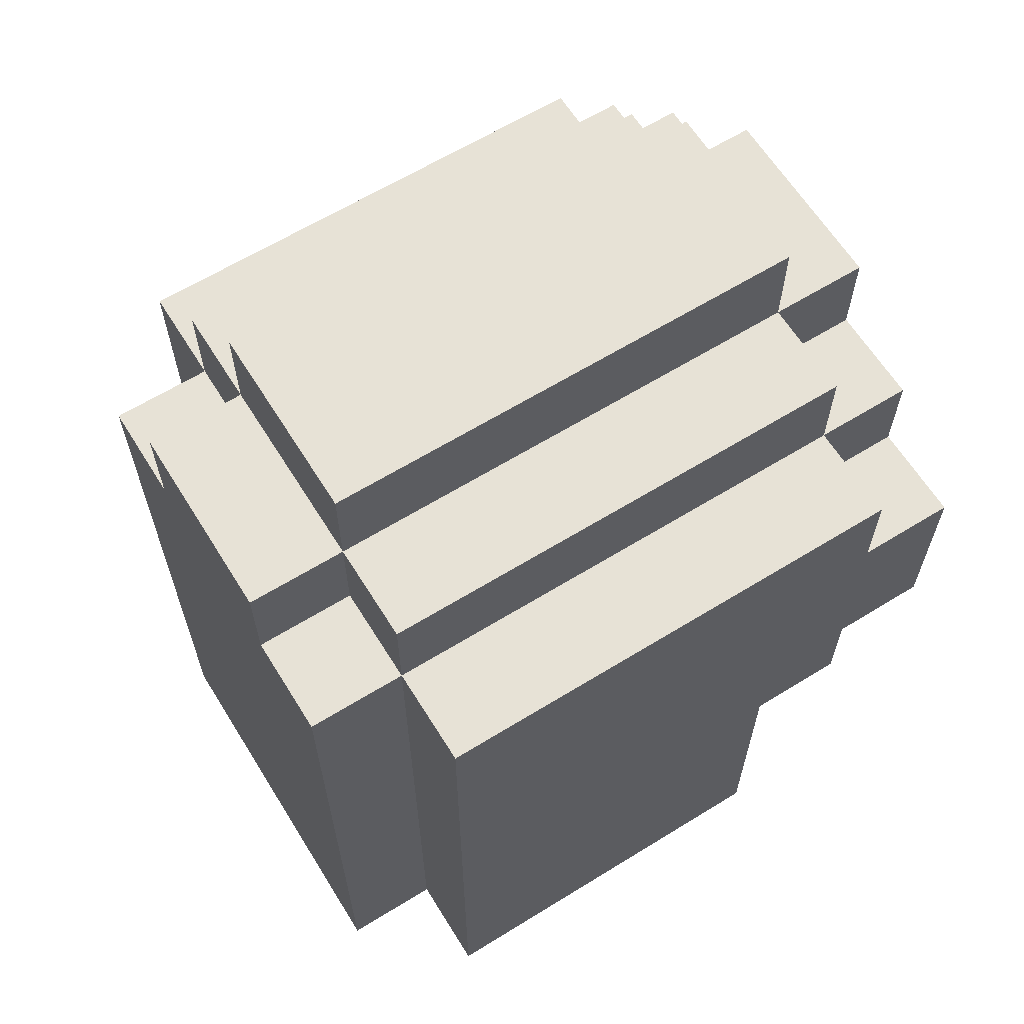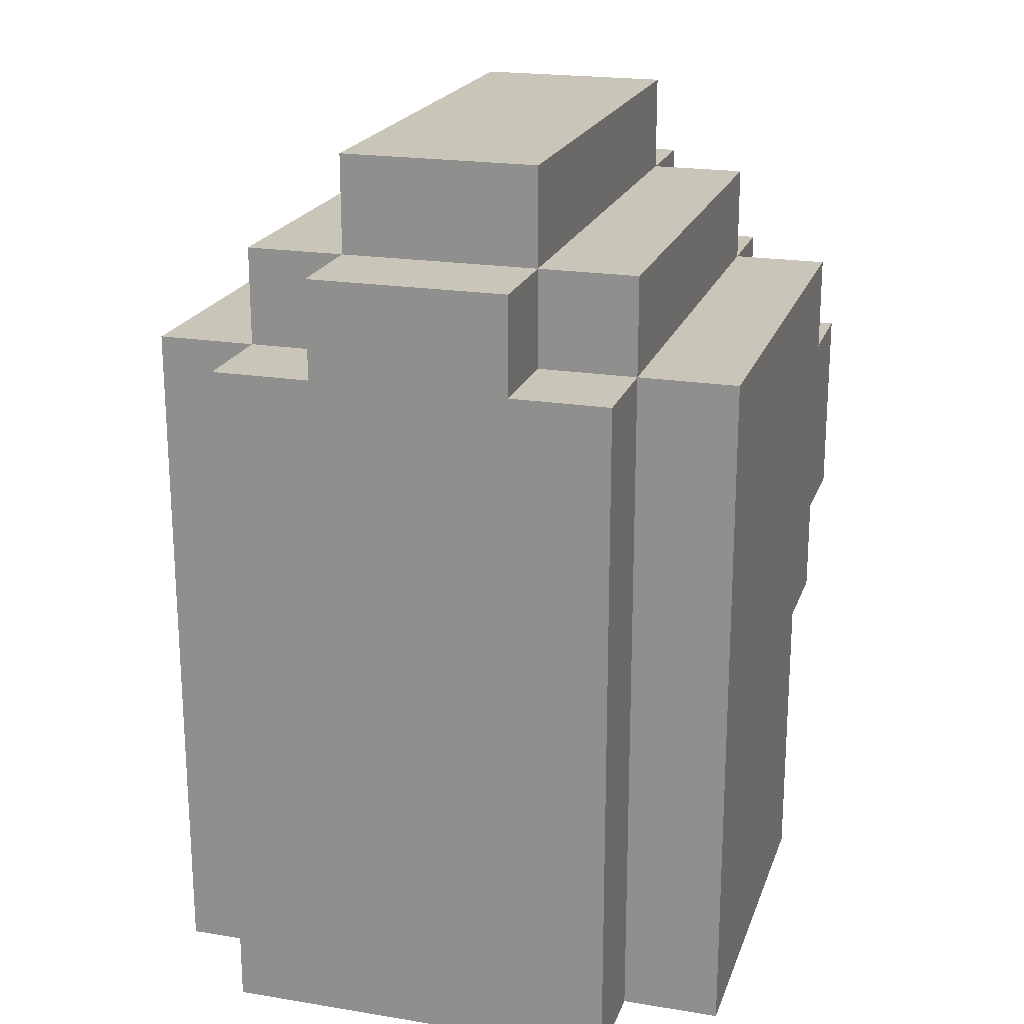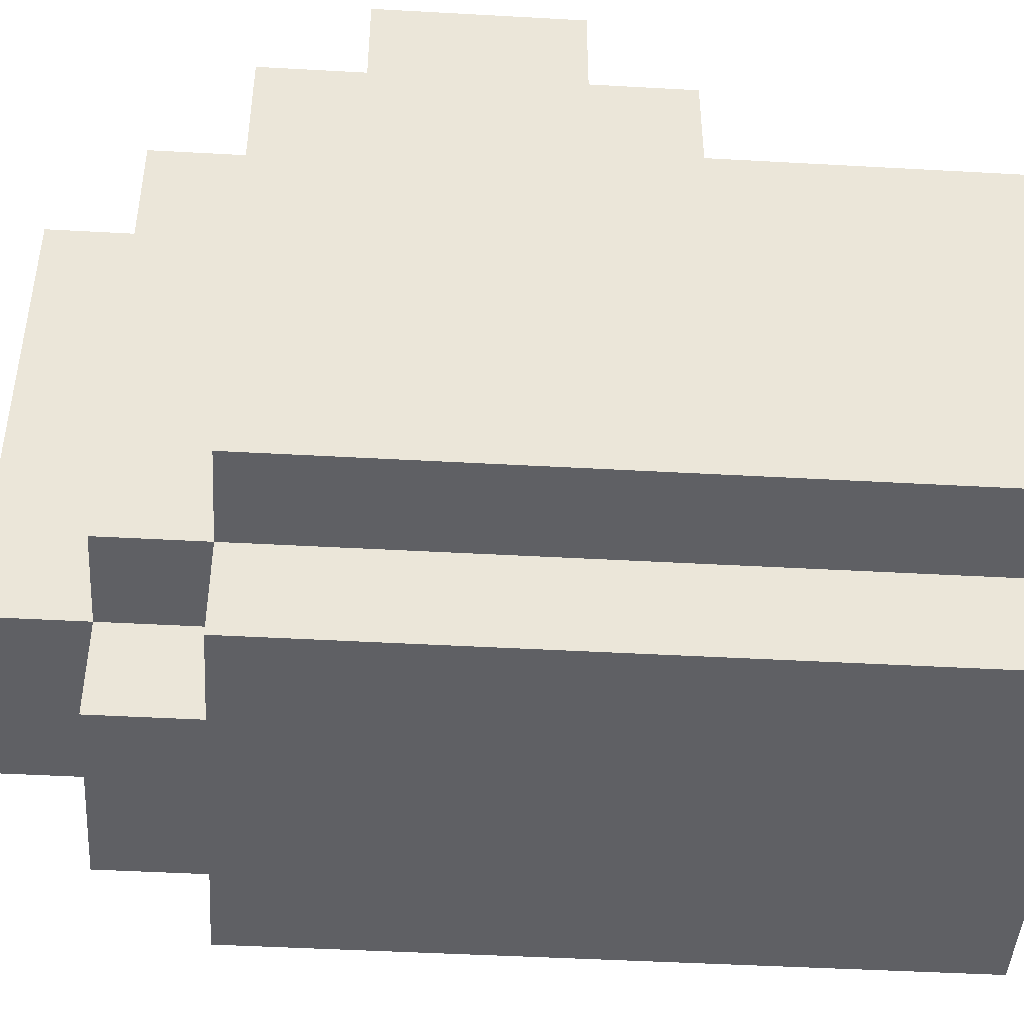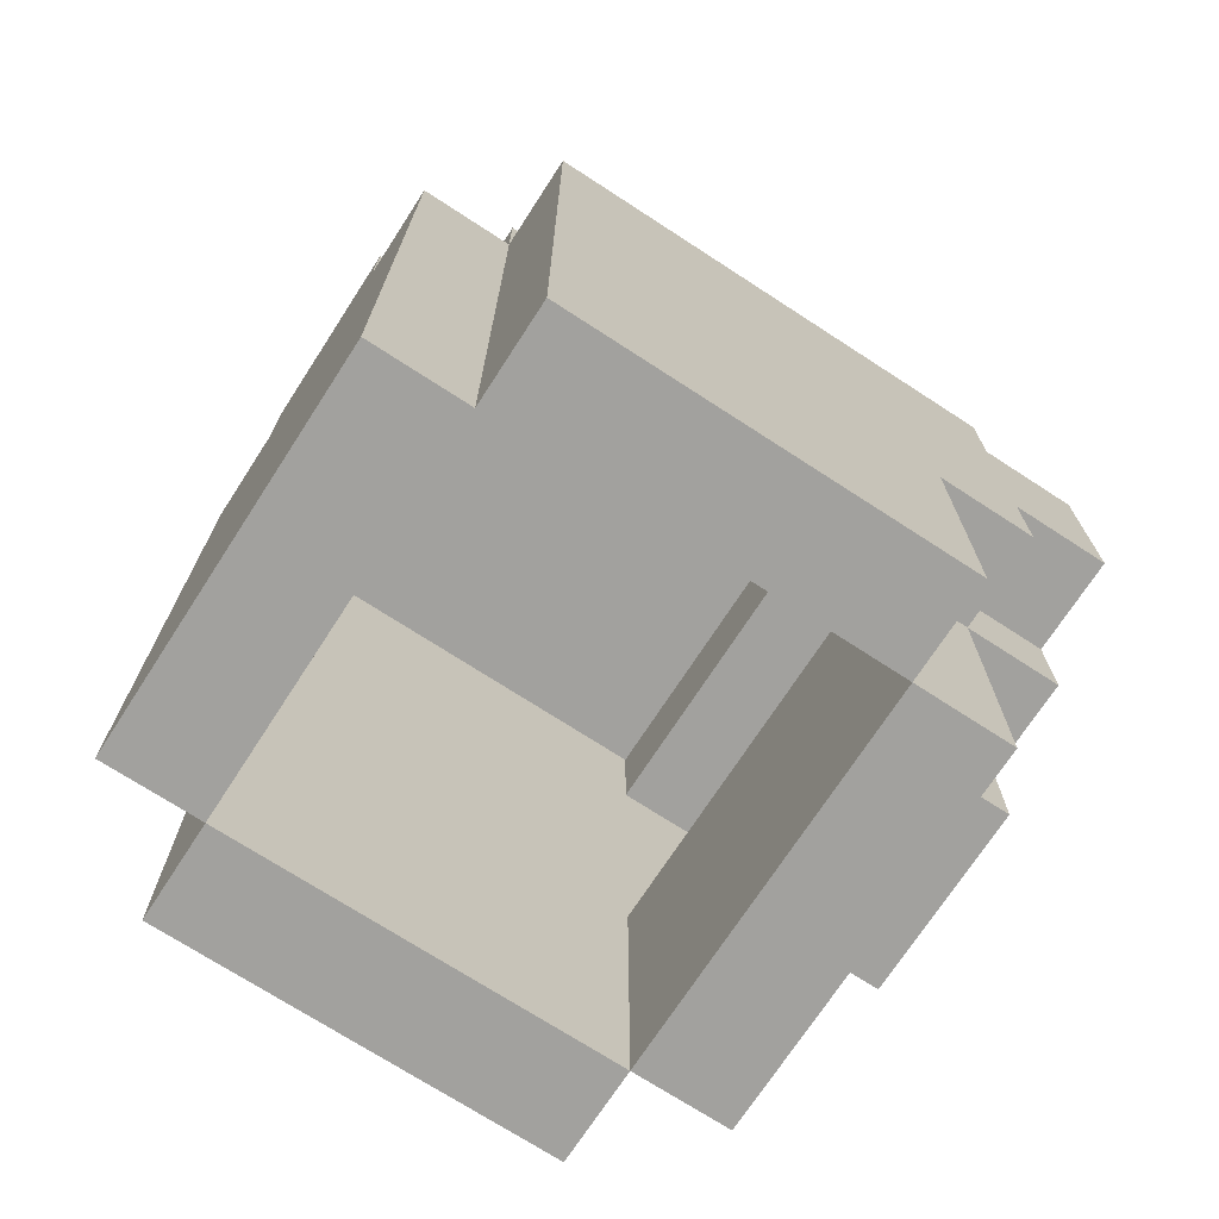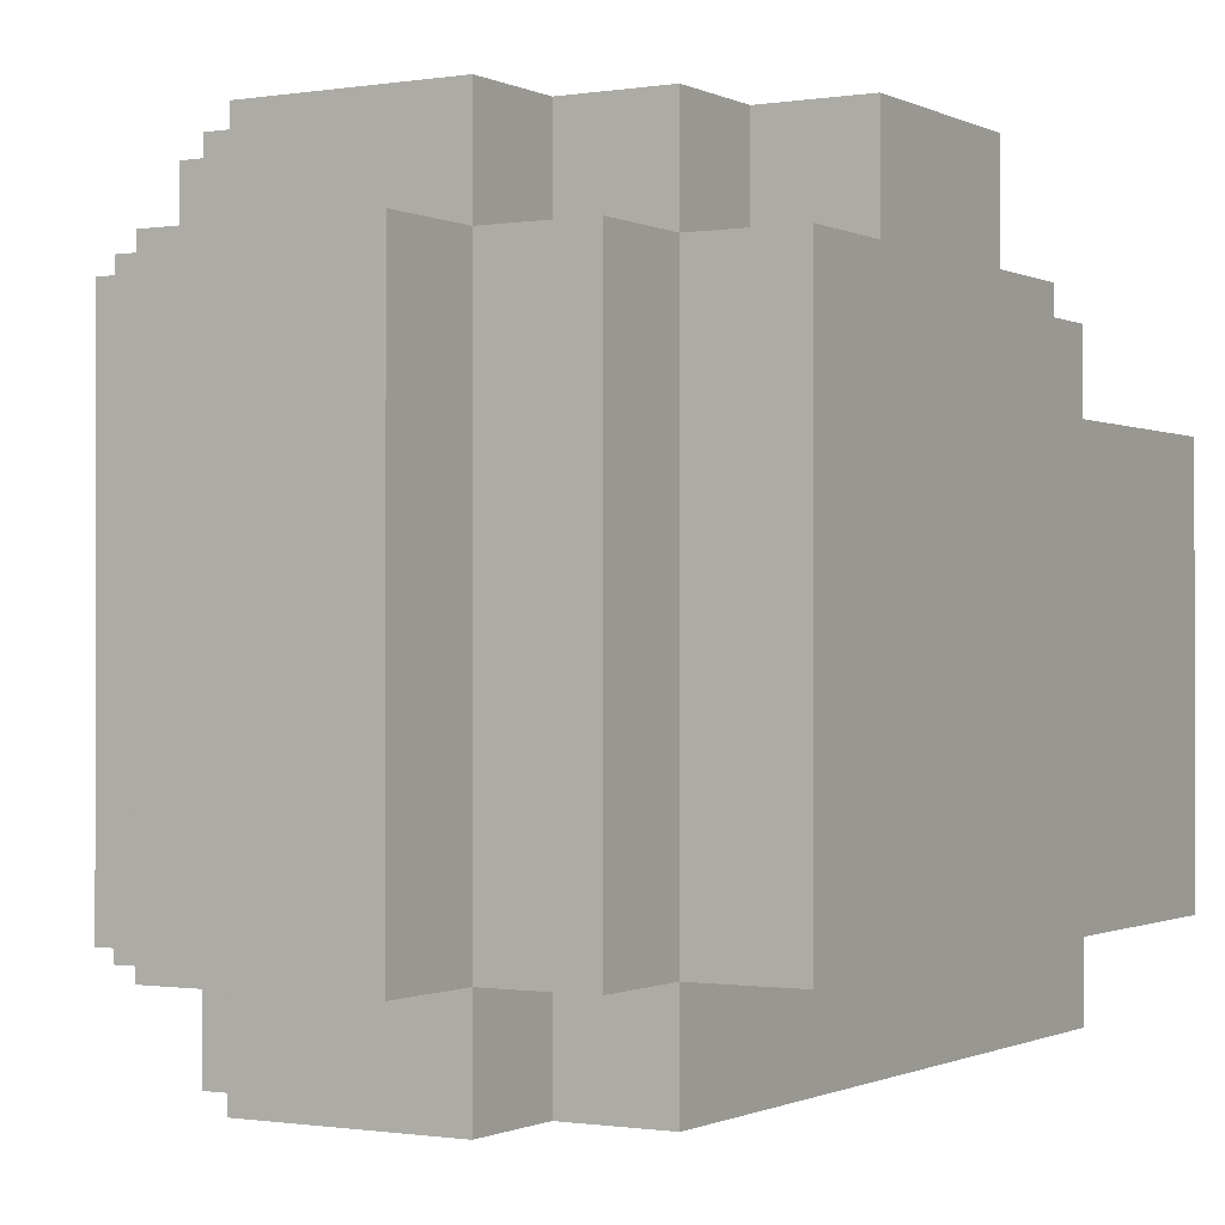
<metadata>
{"format":"obj","ext":"obj","renderer":"f3d","projection":"perspective","resolution":1024,"background":"white","views":[{"elev":63.4,"azim":-121.9,"up":"+Y"},{"elev":20.6,"azim":-163.5,"up":"+Y"},{"elev":-45.1,"azim":-93.7,"up":"+Z"},{"elev":-72.1,"azim":-123.0,"up":"+Y"},{"elev":-0.7,"azim":-149.4,"up":"+Z"}]}
</metadata>
<code>
o helm_hvy_1b_ja
v -0.3 2.5 0.2
v -0.3 2.5 -0.2
v -0.3 2.8 0.3
v -0.3 2.8 0.2
v -0.3 2.9 0.4
v -0.3 2.9 0.3
v -0.3 3 0.3
v -0.3 3 -0.2
v -0.3 3.1 0.4
v -0.3 3.1 0.3
v -0.3 3.2 0.3
v -0.3 3.2 -0.2
v -0.2 2.5 0.3
v -0.2 2.5 0.2
v -0.2 2.5 -0.2
v -0.2 2.5 -0.3
v -0.2 2.8 0.4
v -0.2 2.8 0.3
v -0.2 2.8 0.2
v -0.2 2.9 0.4
v -0.2 2.9 0.3
v -0.2 3 -0.2
v -0.2 3 -0.3
v -0.2 3.1 0.4
v -0.2 3.1 0.3
v -0.2 3.2 0.4
v -0.2 3.2 0.3
v -0.2 3.2 -0.2
v -0.2 3.2 -0.3
v -0.2 3.3 0.3
v -0.2 3.3 -0.2
v -0.1 2.7 0.4
v -0.1 2.7 0.3
v -0.1 2.8 0.4
v -0.1 2.8 0.3
v -0.1 2.9 0.4
v -0.1 2.9 0.3
v -0.1 3 0.4
v -0.1 3 0.3
v -0.1 3.2 0.4
v -0.1 3.2 0.3
v -0.1 3.2 -0.2
v -0.1 3.2 -0.3
v -0.1 3.3 0.4
v -0.1 3.3 0.3
v -0.1 3.3 -0.2
v -0.1 3.3 -0.3
v -0.1 3.4 0.3
v -0.1 3.4 -0.2
v 0.2 2.5 0.2
v 0.2 2.5 -0.2
v 0.2 2.8 0.3
v 0.2 2.8 0.2
v 0.2 2.9 0.4
v 0.2 2.9 0.3
v 0.2 3 0.4
v 0.2 3 0.3
v 0.2 3 -0.2
v 0.2 3.1 0.3
v 0.2 3.1 0.2
v 0.2 3.2 0.2
v 0.2 3.2 -0.2
v -0.2 2.5 0.2
v -0.2 2.5 -0.2
v -0.2 2.8 0.3
v -0.2 2.8 0.2
v -0.2 2.9 0.4
v -0.2 2.9 0.3
v -0.2 3 0.4
v -0.2 3 0.3
v -0.2 3 -0.2
v -0.2 3.1 0.3
v -0.2 3.1 0.2
v -0.2 3.2 0.2
v -0.2 3.2 -0.2
v 0.1 2.7 0.4
v 0.1 2.7 0.3
v 0.1 2.8 0.4
v 0.1 2.8 0.3
v 0.1 2.9 0.4
v 0.1 2.9 0.3
v 0.1 3 0.4
v 0.1 3 0.3
v 0.1 3.2 0.4
v 0.1 3.2 0.3
v 0.1 3.2 -0.2
v 0.1 3.2 -0.3
v 0.1 3.3 0.4
v 0.1 3.3 0.3
v 0.1 3.3 -0.2
v 0.1 3.3 -0.3
v 0.1 3.4 0.3
v 0.1 3.4 -0.2
v 0.2 2.5 0.3
v 0.2 2.5 0.2
v 0.2 2.5 -0.2
v 0.2 2.5 -0.3
v 0.2 2.8 0.4
v 0.2 2.8 0.3
v 0.2 2.8 0.2
v 0.2 2.9 0.4
v 0.2 2.9 0.3
v 0.2 3 -0.2
v 0.2 3 -0.3
v 0.2 3.1 0.4
v 0.2 3.1 0.3
v 0.2 3.2 0.4
v 0.2 3.2 0.3
v 0.2 3.2 -0.2
v 0.2 3.2 -0.3
v 0.2 3.3 0.3
v 0.2 3.3 -0.2
v 0.3 2.5 0.2
v 0.3 2.5 -0.2
v 0.3 2.8 0.3
v 0.3 2.8 0.2
v 0.3 2.9 0.4
v 0.3 2.9 0.3
v 0.3 3 0.3
v 0.3 3 -0.2
v 0.3 3.1 0.4
v 0.3 3.1 0.3
v 0.3 3.2 0.3
v 0.3 3.2 -0.2
v -0.3 2.9 0.4
v -0.3 3.1 0.4
v -0.2 2.8 0.4
v -0.2 2.9 0.4
v -0.2 3 0.4
v -0.2 3.1 0.4
v -0.2 3.2 0.4
v -0.1 2.7 0.4
v -0.1 2.8 0.4
v -0.1 2.9 0.4
v -0.1 3 0.4
v -0.1 3.2 0.4
v -0.1 3.3 0.4
v 0.1 2.7 0.4
v 0.1 2.8 0.4
v 0.1 2.9 0.4
v 0.1 3 0.4
v 0.1 3.2 0.4
v 0.1 3.3 0.4
v 0.2 2.8 0.4
v 0.2 2.9 0.4
v 0.2 3 0.4
v 0.2 3.1 0.4
v 0.2 3.2 0.4
v 0.3 2.9 0.4
v 0.3 3.1 0.4
v -0.3 2.8 0.3
v -0.3 2.9 0.3
v -0.3 3.1 0.3
v -0.3 3.2 0.3
v -0.2 2.5 0.3
v -0.2 2.8 0.3
v -0.2 2.9 0.3
v -0.2 3.1 0.3
v -0.2 3.2 0.3
v -0.2 3.3 0.3
v -0.1 2.7 0.3
v -0.1 2.8 0.3
v -0.1 3.2 0.3
v -0.1 3.3 0.3
v -0.1 3.4 0.3
v 0.1 2.7 0.3
v 0.1 2.8 0.3
v 0.1 3.2 0.3
v 0.1 3.3 0.3
v 0.1 3.4 0.3
v 0.2 2.5 0.3
v 0.2 2.8 0.3
v 0.2 2.9 0.3
v 0.2 3.1 0.3
v 0.2 3.2 0.3
v 0.2 3.3 0.3
v 0.3 2.8 0.3
v 0.3 2.9 0.3
v 0.3 3.1 0.3
v 0.3 3.2 0.3
v -0.3 2.5 0.2
v -0.3 2.8 0.2
v -0.2 2.5 0.2
v -0.2 2.8 0.2
v 0.2 2.5 0.2
v 0.2 2.8 0.2
v 0.3 2.5 0.2
v 0.3 2.8 0.2
v -0.2 2.5 -0.2
v -0.2 3 -0.2
v -0.2 3.2 -0.2
v 0.2 2.5 -0.2
v 0.2 3 -0.2
v 0.2 3.2 -0.2
v -0.2 2.8 0.3
v -0.2 2.9 0.3
v -0.2 3 0.3
v -0.2 3.1 0.3
v -0.1 2.9 0.3
v -0.1 3 0.3
v -0.1 3.1 0.3
v 0.1 2.9 0.3
v 0.1 3 0.3
v 0.1 3.1 0.3
v 0.2 2.8 0.3
v 0.2 2.9 0.3
v 0.2 3 0.3
v 0.2 3.1 0.3
v -0.2 2.5 0.2
v -0.2 2.8 0.2
v -0.2 3.1 0.2
v -0.2 3.2 0.2
v -0.1 3.1 0.2
v -0.1 3.2 0.2
v 0.1 3.1 0.2
v 0.1 3.2 0.2
v 0.2 2.5 0.2
v 0.2 2.8 0.2
v 0.2 3.1 0.2
v 0.2 3.2 0.2
v -0.3 2.5 -0.2
v -0.3 3 -0.2
v -0.3 3.2 -0.2
v -0.2 2.5 -0.2
v -0.2 3 -0.2
v -0.2 3.2 -0.2
v -0.2 3.3 -0.2
v -0.1 3.2 -0.2
v -0.1 3.3 -0.2
v -0.1 3.4 -0.2
v 0.1 3.2 -0.2
v 0.1 3.3 -0.2
v 0.1 3.4 -0.2
v 0.2 2.5 -0.2
v 0.2 3 -0.2
v 0.2 3.2 -0.2
v 0.2 3.3 -0.2
v 0.3 2.5 -0.2
v 0.3 3 -0.2
v 0.3 3.2 -0.2
v -0.2 2.5 -0.3
v -0.2 3 -0.3
v -0.2 3.2 -0.3
v -0.1 3.2 -0.3
v -0.1 3.3 -0.3
v 0.1 3.2 -0.3
v 0.1 3.3 -0.3
v 0.2 2.5 -0.3
v 0.2 3 -0.3
v 0.2 3.2 -0.3
v -0.2 2.5 0.3
v 0.2 2.5 0.3
v -0.3 2.5 0.2
v -0.2 2.5 0.2
v 0.2 2.5 0.2
v 0.3 2.5 0.2
v -0.3 2.5 -0.2
v -0.2 2.5 -0.2
v 0.2 2.5 -0.2
v 0.3 2.5 -0.2
v -0.2 2.5 -0.3
v 0.2 2.5 -0.3
v -0.1 2.7 0.4
v 0.1 2.7 0.4
v -0.1 2.7 0.3
v 0.1 2.7 0.3
v -0.2 2.8 0.4
v -0.1 2.8 0.4
v 0.1 2.8 0.4
v 0.2 2.8 0.4
v -0.3 2.8 0.3
v -0.2 2.8 0.3
v -0.1 2.8 0.3
v 0.1 2.8 0.3
v 0.2 2.8 0.3
v 0.3 2.8 0.3
v -0.3 2.8 0.2
v -0.2 2.8 0.2
v 0.2 2.8 0.2
v 0.3 2.8 0.2
v -0.3 2.9 0.4
v -0.2 2.9 0.4
v 0.2 2.9 0.4
v 0.3 2.9 0.4
v -0.3 2.9 0.3
v -0.2 2.9 0.3
v 0.2 2.9 0.3
v 0.3 2.9 0.3
v -0.2 3 0.4
v -0.1 3 0.4
v 0.1 3 0.4
v 0.2 3 0.4
v -0.2 3 0.3
v -0.1 3 0.3
v 0.1 3 0.3
v 0.2 3 0.3
v -0.2 3.1 0.3
v -0.1 3.1 0.3
v 0.1 3.1 0.3
v 0.2 3.1 0.3
v -0.2 3.1 0.2
v -0.1 3.1 0.2
v 0.1 3.1 0.2
v 0.2 3.1 0.2
v -0.2 3.2 0.2
v -0.1 3.2 0.2
v 0.1 3.2 0.2
v 0.2 3.2 0.2
v -0.2 3.2 -0.2
v 0.2 3.2 -0.2
v -0.2 2.8 0.3
v 0.2 2.8 0.3
v -0.2 2.8 0.2
v 0.2 2.8 0.2
v -0.2 2.9 0.4
v -0.1 2.9 0.4
v 0.1 2.9 0.4
v 0.2 2.9 0.4
v -0.2 2.9 0.3
v -0.1 2.9 0.3
v 0.1 2.9 0.3
v 0.2 2.9 0.3
v -0.3 3.1 0.4
v -0.2 3.1 0.4
v 0.2 3.1 0.4
v 0.3 3.1 0.4
v -0.3 3.1 0.3
v -0.2 3.1 0.3
v 0.2 3.1 0.3
v 0.3 3.1 0.3
v -0.2 3.2 0.4
v -0.1 3.2 0.4
v 0.1 3.2 0.4
v 0.2 3.2 0.4
v -0.3 3.2 0.3
v -0.2 3.2 0.3
v -0.1 3.2 0.3
v 0.1 3.2 0.3
v 0.2 3.2 0.3
v 0.3 3.2 0.3
v -0.3 3.2 -0.2
v -0.2 3.2 -0.2
v -0.1 3.2 -0.2
v 0.1 3.2 -0.2
v 0.2 3.2 -0.2
v 0.3 3.2 -0.2
v -0.2 3.2 -0.3
v -0.1 3.2 -0.3
v 0.1 3.2 -0.3
v 0.2 3.2 -0.3
v -0.1 3.3 0.4
v 0.1 3.3 0.4
v -0.2 3.3 0.3
v -0.1 3.3 0.3
v 0.1 3.3 0.3
v 0.2 3.3 0.3
v -0.2 3.3 -0.2
v -0.1 3.3 -0.2
v 0.1 3.3 -0.2
v 0.2 3.3 -0.2
v -0.1 3.3 -0.3
v 0.1 3.3 -0.3
v -0.1 3.4 0.3
v 0.1 3.4 0.3
v -0.1 3.4 -0.2
v 0.1 3.4 -0.2
f 4 2 1
f 6 4 3
f 7 4 6
f 7 6 5
f 8 2 4
f 8 4 7
f 9 7 5
f 9 8 7
f 10 8 9
f 11 8 10
f 12 8 11
f 18 14 13
f 19 14 18
f 20 18 17
f 21 18 20
f 22 16 15
f 23 16 22
f 26 25 24
f 27 25 26
f 28 23 22
f 29 23 28
f 30 28 27
f 31 28 30
f 34 33 32
f 35 33 34
f 38 37 36
f 39 37 38
f 44 41 40
f 45 41 44
f 46 43 42
f 47 43 46
f 48 46 45
f 49 46 48
f 53 51 50
f 55 53 52
f 56 55 54
f 57 53 55
f 57 55 56
f 58 51 53
f 58 53 57
f 59 58 57
f 60 58 59
f 61 58 60
f 62 58 61
f 63 64 66
f 65 66 68
f 67 68 69
f 68 66 70
f 69 68 70
f 66 64 71
f 70 66 71
f 70 71 72
f 72 71 73
f 73 71 74
f 74 71 75
f 76 77 78
f 78 77 79
f 80 81 82
f 82 81 83
f 84 85 88
f 88 85 89
f 86 87 90
f 90 87 91
f 89 90 92
f 92 90 93
f 94 95 99
f 99 95 100
f 98 99 101
f 101 99 102
f 96 97 103
f 103 97 104
f 105 106 107
f 107 106 108
f 103 104 109
f 109 104 110
f 108 109 111
f 111 109 112
f 113 114 116
f 115 116 118
f 118 116 119
f 117 118 119
f 116 114 120
f 119 116 120
f 117 119 121
f 119 120 121
f 121 120 122
f 122 120 123
f 123 120 124
f 128 126 125
f 129 126 128
f 130 126 129
f 133 128 127
f 134 128 133
f 135 130 129
f 135 131 130
f 136 131 135
f 138 134 133
f 138 137 136
f 138 136 135
f 138 135 134
f 138 133 132
f 139 137 138
f 140 137 139
f 141 137 140
f 142 137 141
f 143 137 142
f 144 140 139
f 145 140 144
f 146 142 141
f 147 142 146
f 148 142 147
f 149 146 145
f 149 147 146
f 150 147 149
f 156 152 151
f 157 152 156
f 158 154 153
f 159 154 158
f 161 156 155
f 162 156 161
f 163 160 159
f 164 160 163
f 166 161 155
f 169 165 164
f 170 165 169
f 171 167 166
f 171 166 155
f 172 167 171
f 175 169 168
f 176 169 175
f 177 173 172
f 178 173 177
f 179 175 174
f 180 175 179
f 183 182 181
f 184 182 183
f 187 186 185
f 188 186 187
f 192 190 189
f 193 191 190
f 193 190 192
f 194 191 193
f 195 196 199
f 197 198 200
f 200 198 201
f 195 199 202
f 199 200 202
f 200 201 202
f 202 201 203
f 203 201 204
f 195 202 205
f 205 202 206
f 203 204 207
f 207 204 208
f 211 212 213
f 213 212 214
f 213 214 215
f 215 214 216
f 209 210 217
f 217 210 218
f 215 216 219
f 219 216 220
f 221 222 224
f 222 223 225
f 224 222 225
f 225 223 226
f 226 227 228
f 228 227 229
f 229 230 232
f 232 230 233
f 231 232 236
f 236 232 237
f 234 235 238
f 235 236 239
f 238 235 239
f 239 236 240
f 242 243 244
f 242 244 246
f 244 245 246
f 246 245 247
f 241 242 248
f 242 246 249
f 248 242 249
f 249 246 250
f 254 252 251
f 255 252 254
f 257 254 253
f 258 254 257
f 259 256 255
f 260 256 259
f 261 259 258
f 262 259 261
f 265 264 263
f 266 264 265
f 272 268 267
f 273 268 272
f 274 270 269
f 275 270 274
f 277 272 271
f 278 272 277
f 279 276 275
f 280 276 279
f 285 282 281
f 286 282 285
f 287 284 283
f 288 284 287
f 293 290 289
f 294 290 293
f 295 292 291
f 296 292 295
f 301 298 297
f 302 299 298
f 302 298 301
f 303 300 299
f 303 299 302
f 304 300 303
f 309 306 305
f 309 308 307
f 309 307 306
f 310 308 309
f 311 312 313
f 313 312 314
f 315 316 319
f 319 316 320
f 317 318 321
f 321 318 322
f 323 324 327
f 327 324 328
f 325 326 329
f 329 326 330
f 331 332 336
f 336 332 337
f 333 334 338
f 338 334 339
f 335 336 341
f 341 336 342
f 339 340 345
f 345 340 346
f 342 343 347
f 347 343 348
f 344 345 349
f 349 345 350
f 351 352 354
f 354 352 355
f 353 354 357
f 357 354 358
f 355 356 359
f 359 356 360
f 358 359 361
f 361 359 362
f 363 364 365
f 365 364 366

</code>
